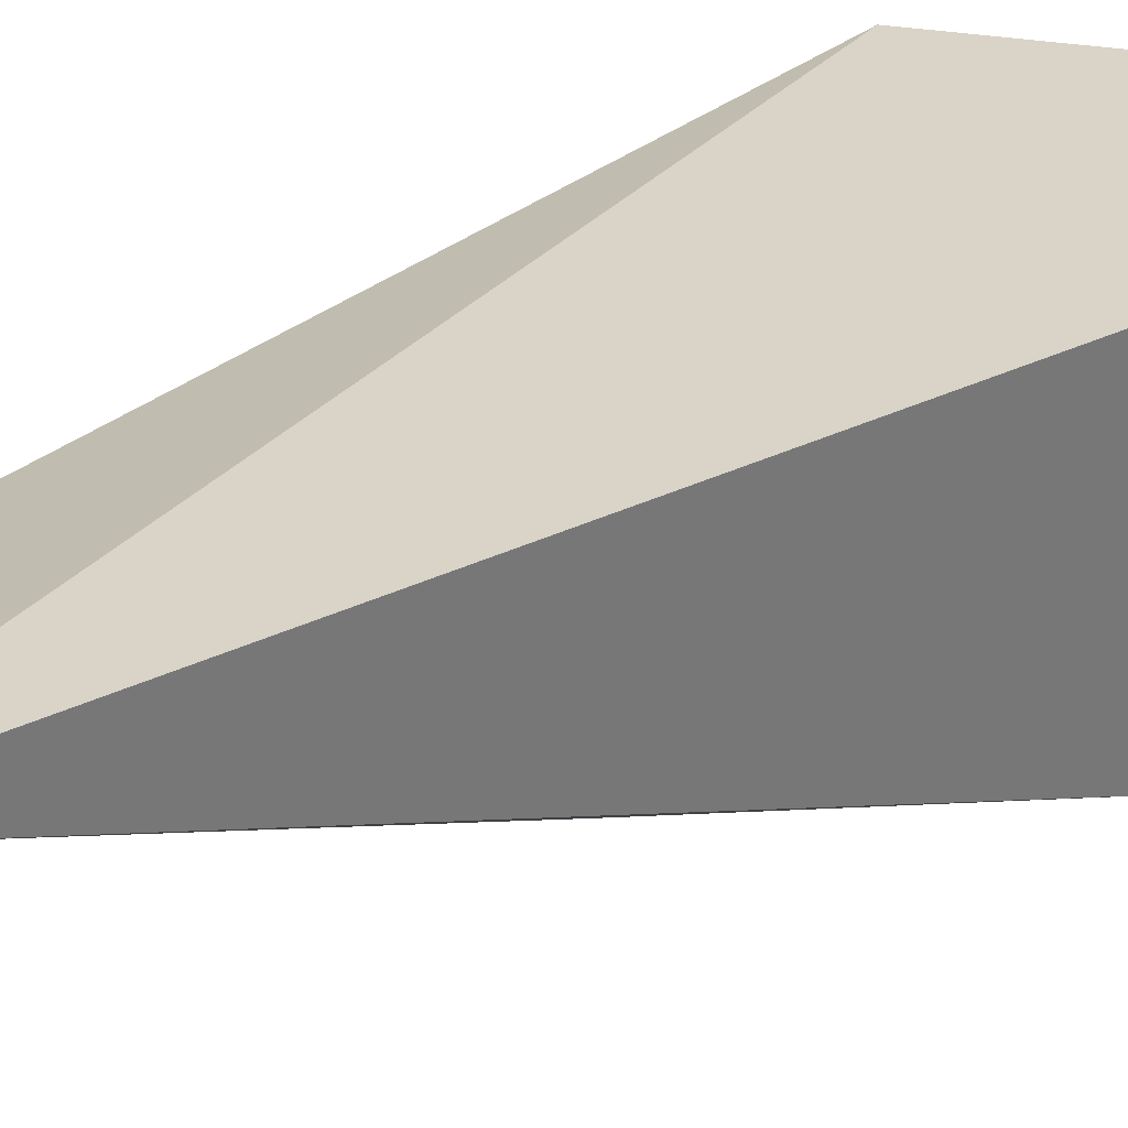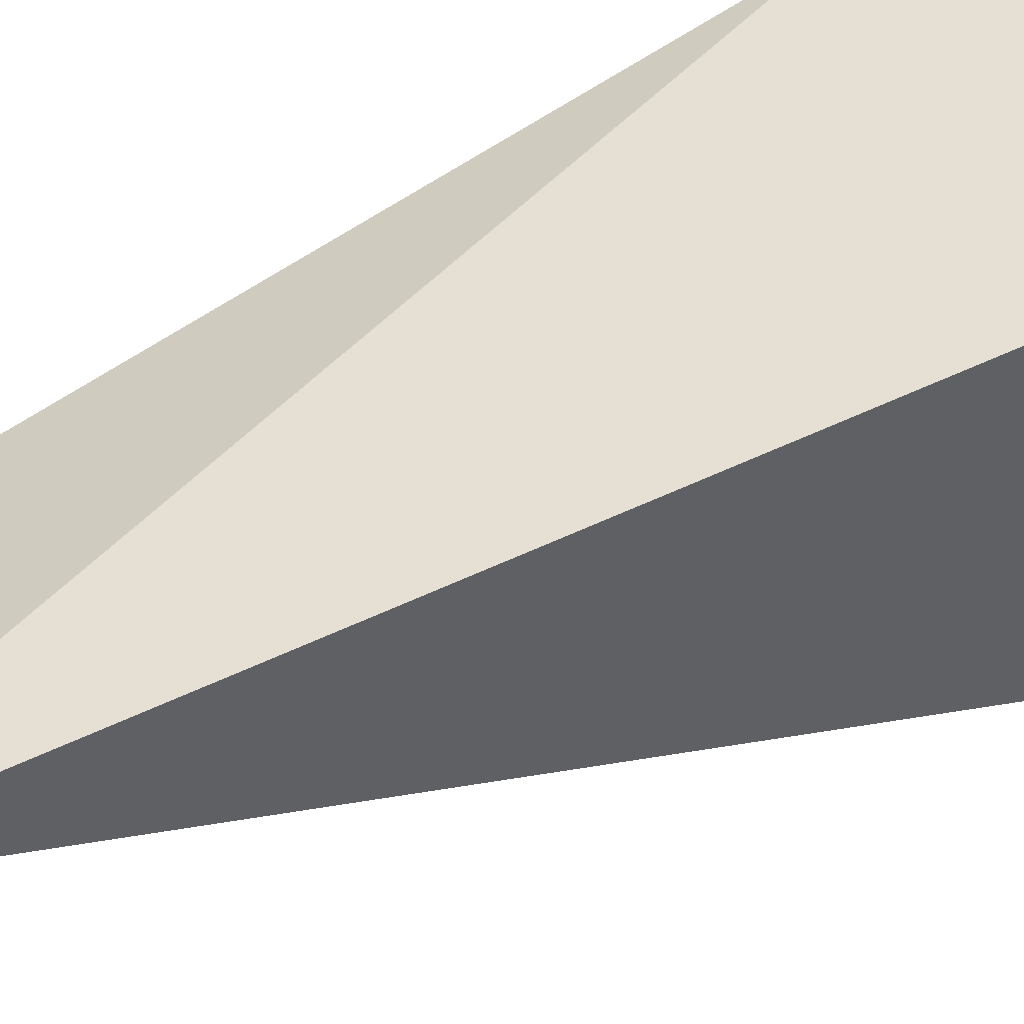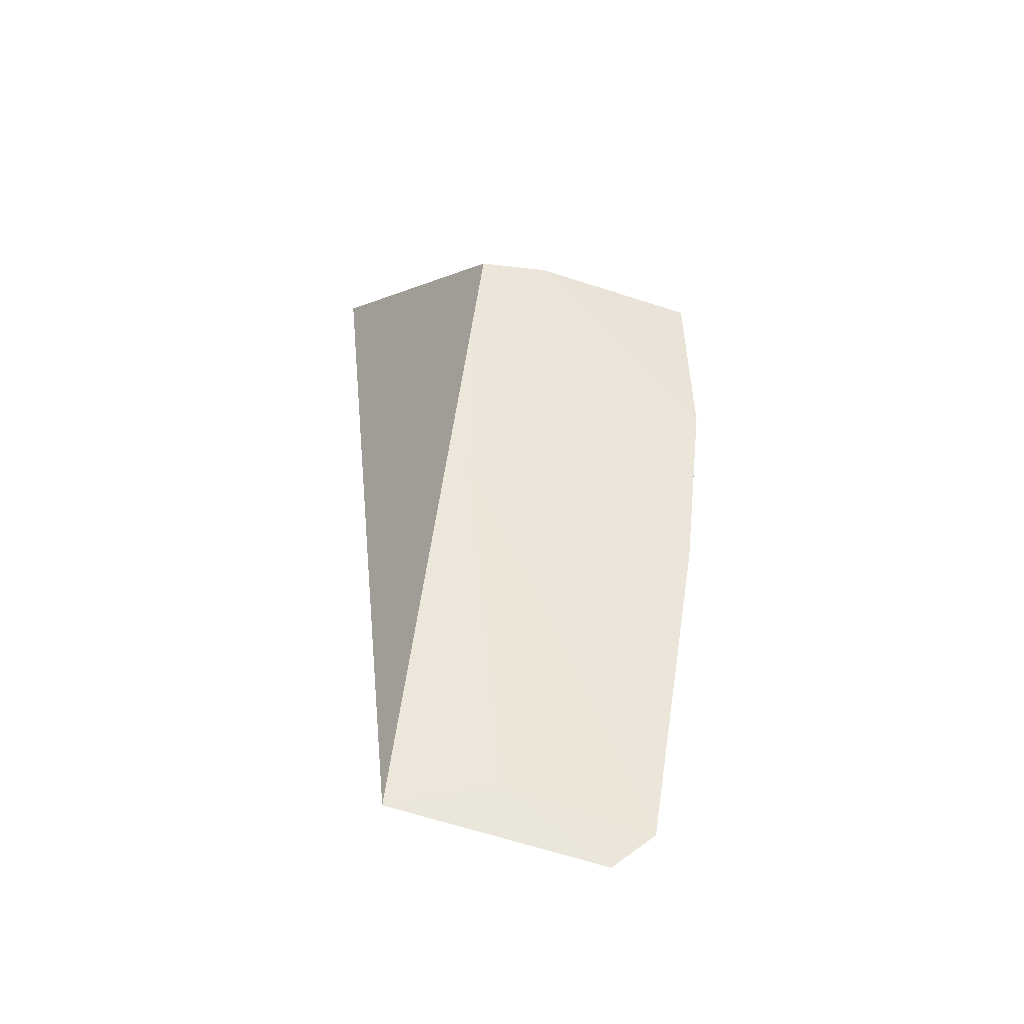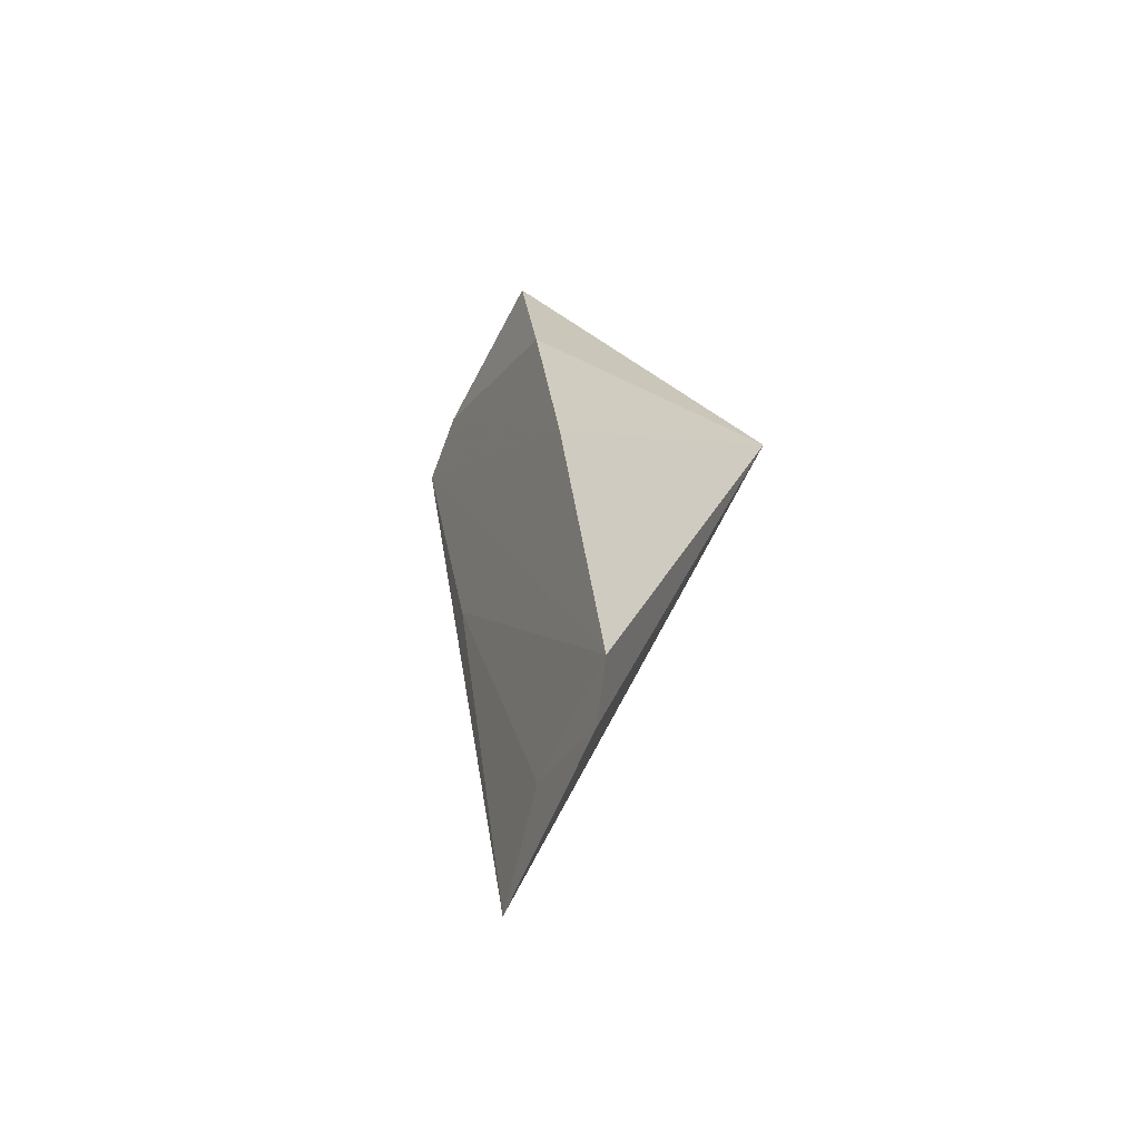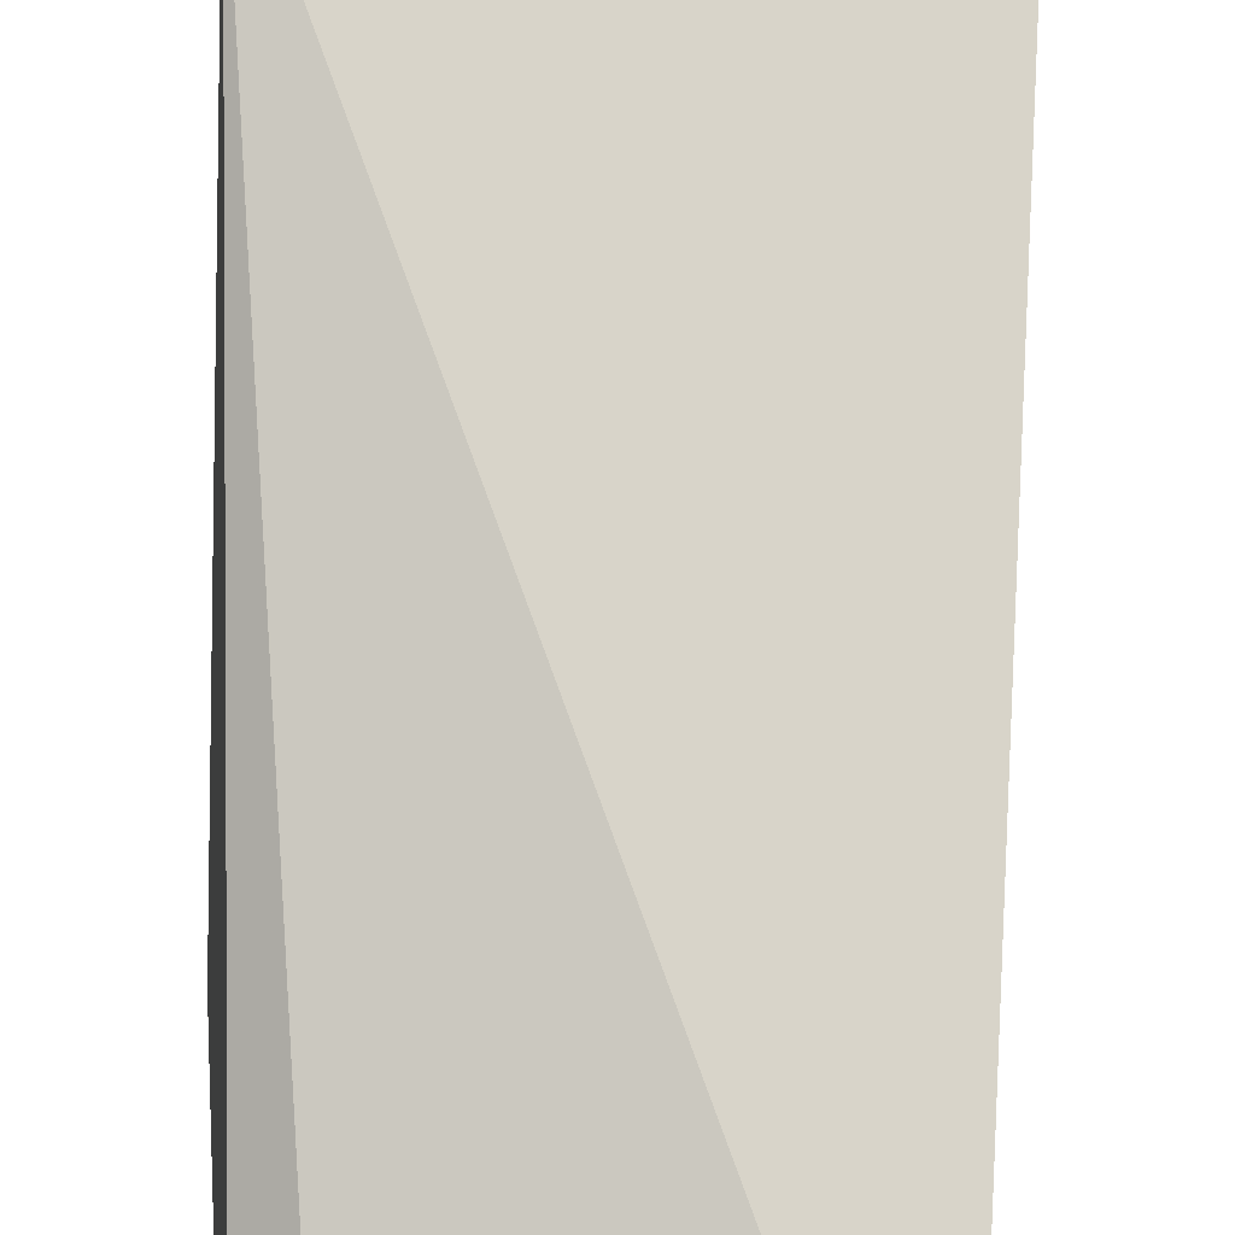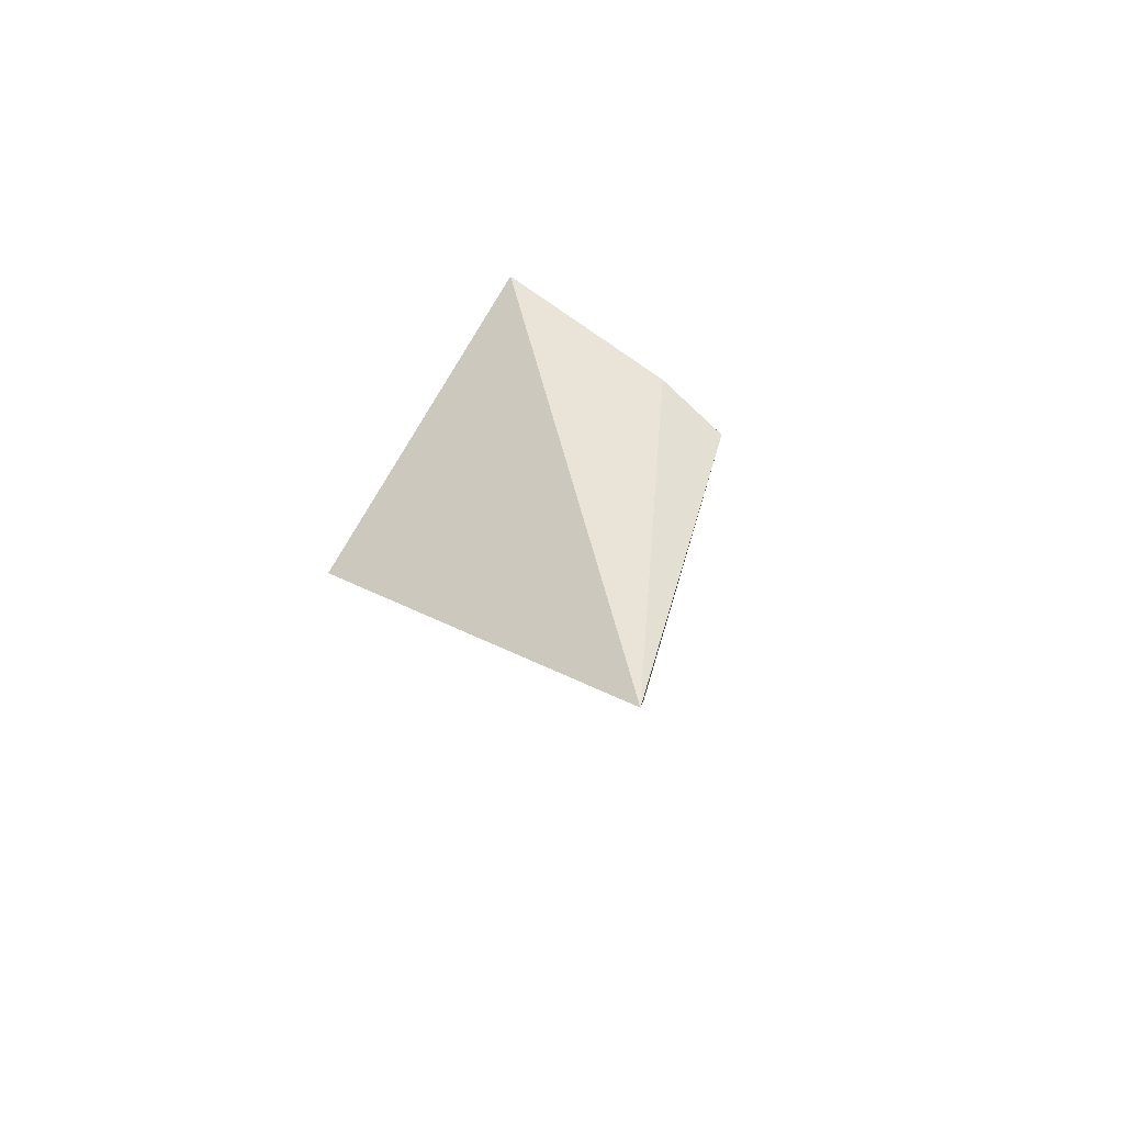
<metadata>
{"format":"obj","ext":"obj","renderer":"f3d","projection":"perspective","resolution":1024,"background":"white","views":[{"elev":19.5,"azim":57.8,"up":"+Z"},{"elev":30.6,"azim":60.6,"up":"+Z"},{"elev":-46.4,"azim":155.0,"up":"+Y"},{"elev":-64.6,"azim":-123.9,"up":"+Y"},{"elev":66.6,"azim":1.0,"up":"+Z"},{"elev":77.7,"azim":29.9,"up":"+Y"}]}
</metadata>
<code>
v 0.01147 0.04898 0.01168
v 0.01026 0.01741 0.006761
v 0.009175 0.04156 0.001888
v 0.0008094 0.04141 0.00061
v 0.0008061 0.04142 0.01175
v 0.001504 0.01737 0.004407
v 0.006733 0.04181 0.001316
v 0.008774 0.03118 0.003627
v 0.0003409 0.03535 0.001039
v 0.002891 0.01607 0.005024
v 0.0005537 0.02879 0.002196
v 0.006519 0.01854 0.005463
f 1 2 3
f 5 2 1
f 5 1 4
f 7 1 3
f 7 4 1
f 8 6 3
f 8 3 2
f 9 5 4
f 9 4 7
f 10 2 5
f 10 5 6
f 11 6 5
f 11 5 9
f 11 3 6
f 11 9 7
f 11 7 3
f 12 8 2
f 12 2 10
f 12 10 6
f 12 6 8

</code>
